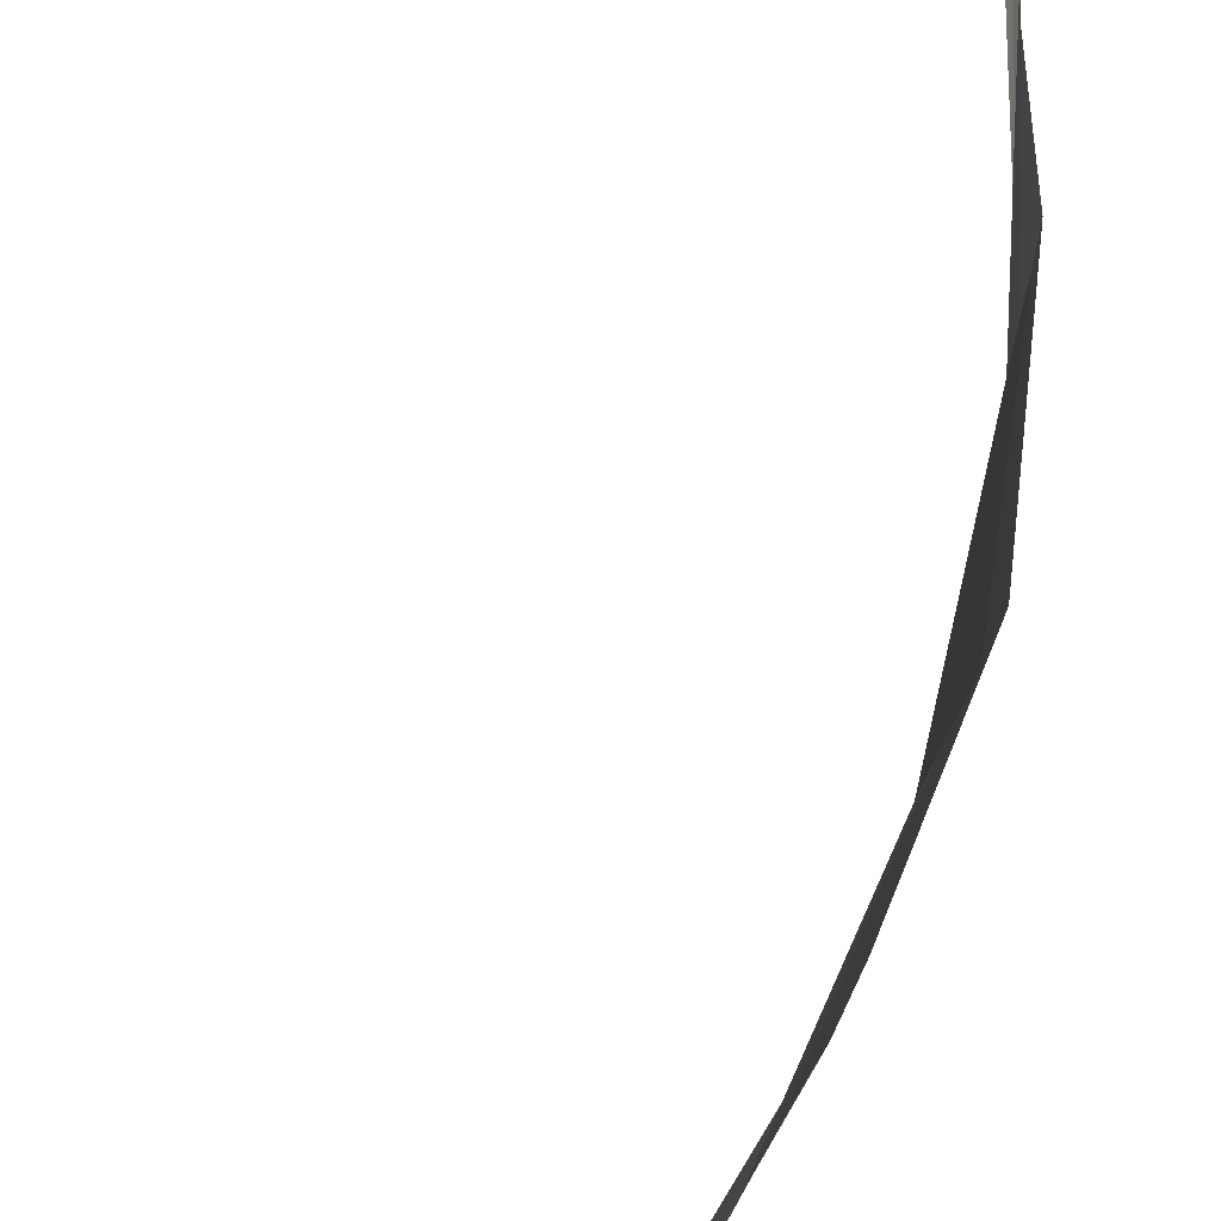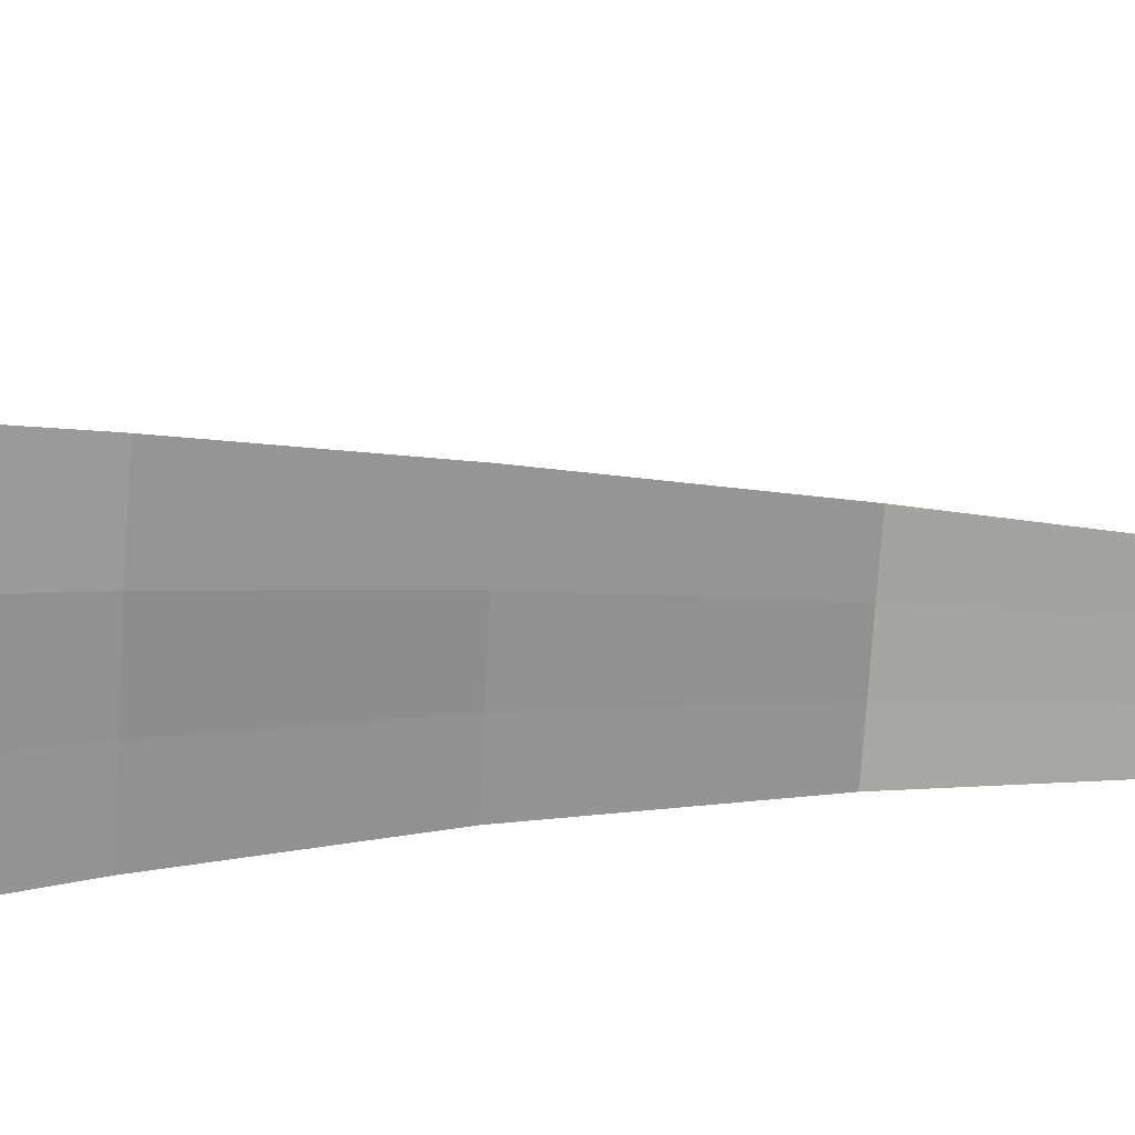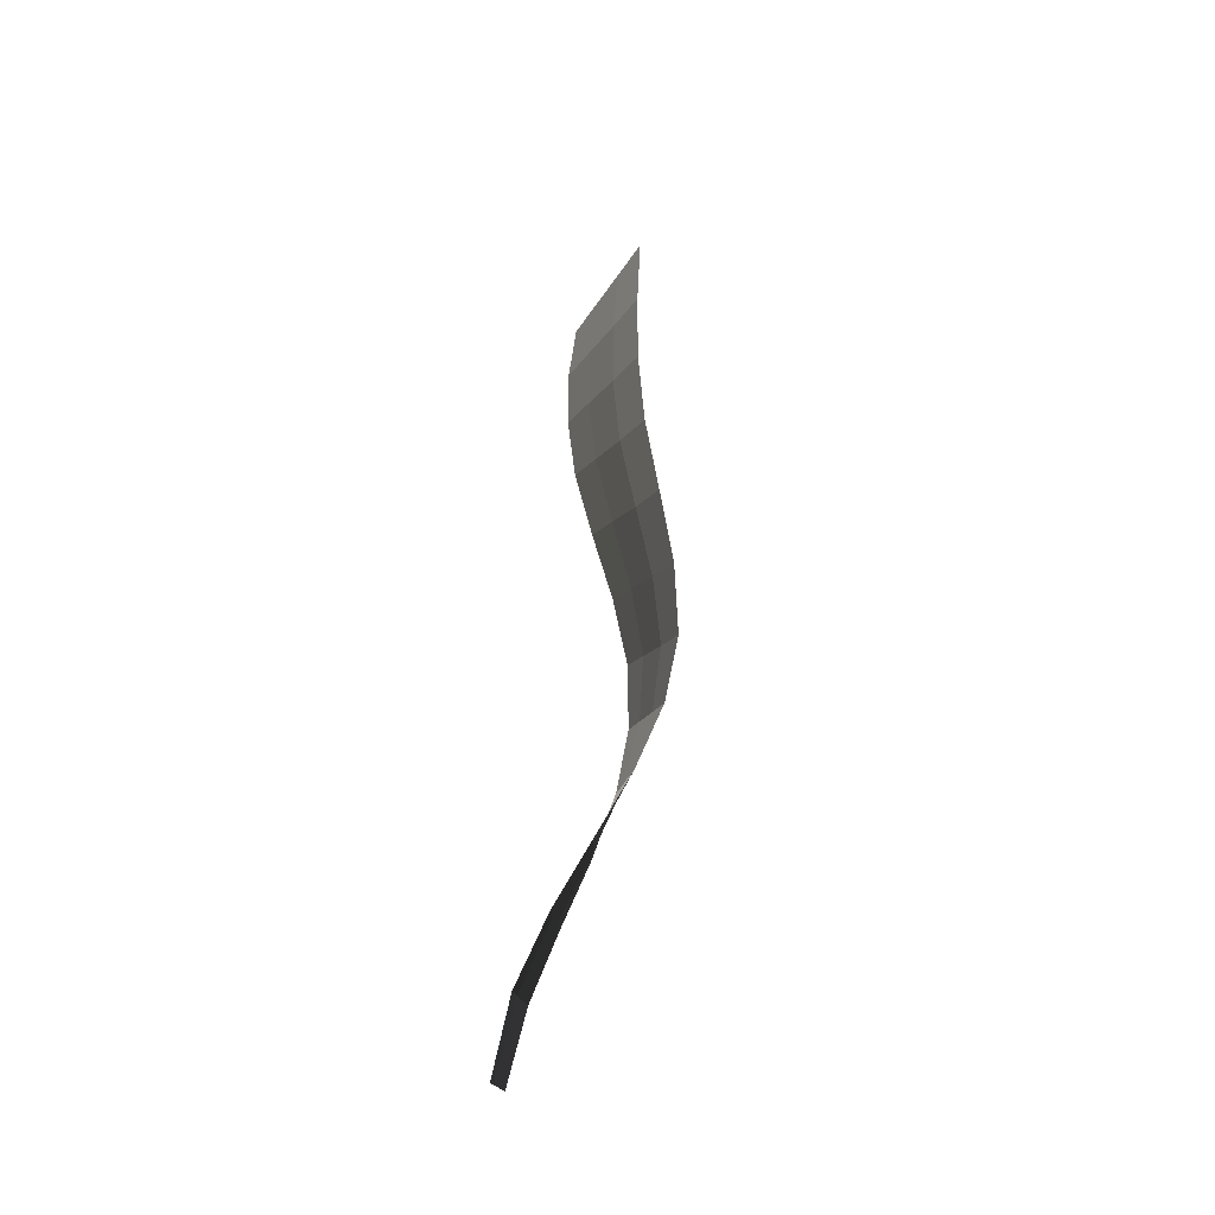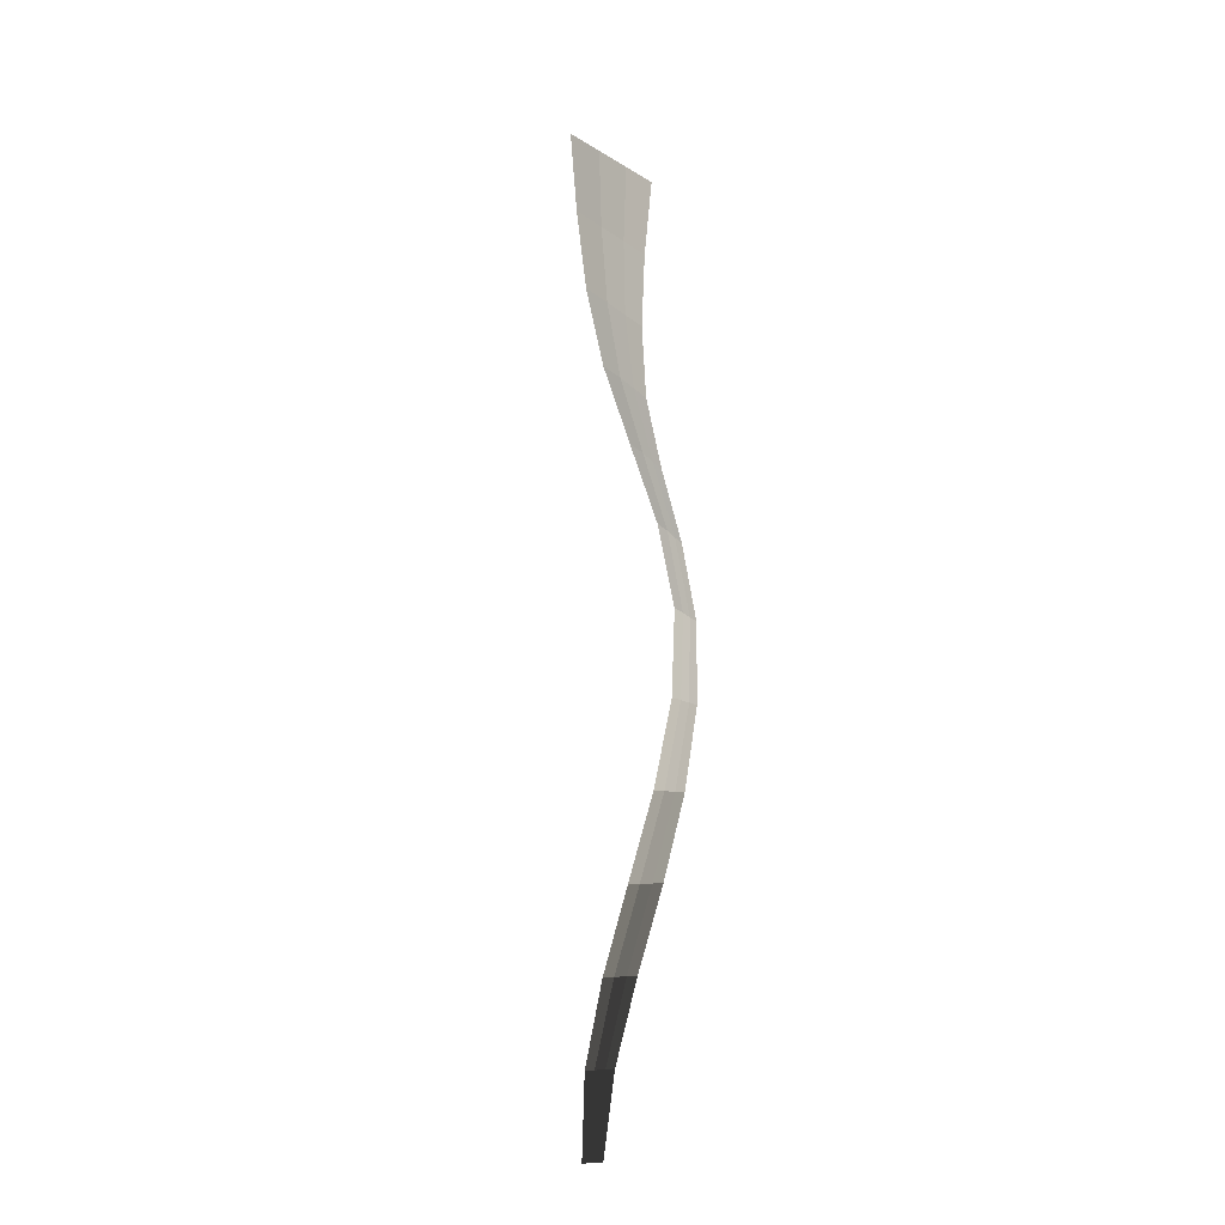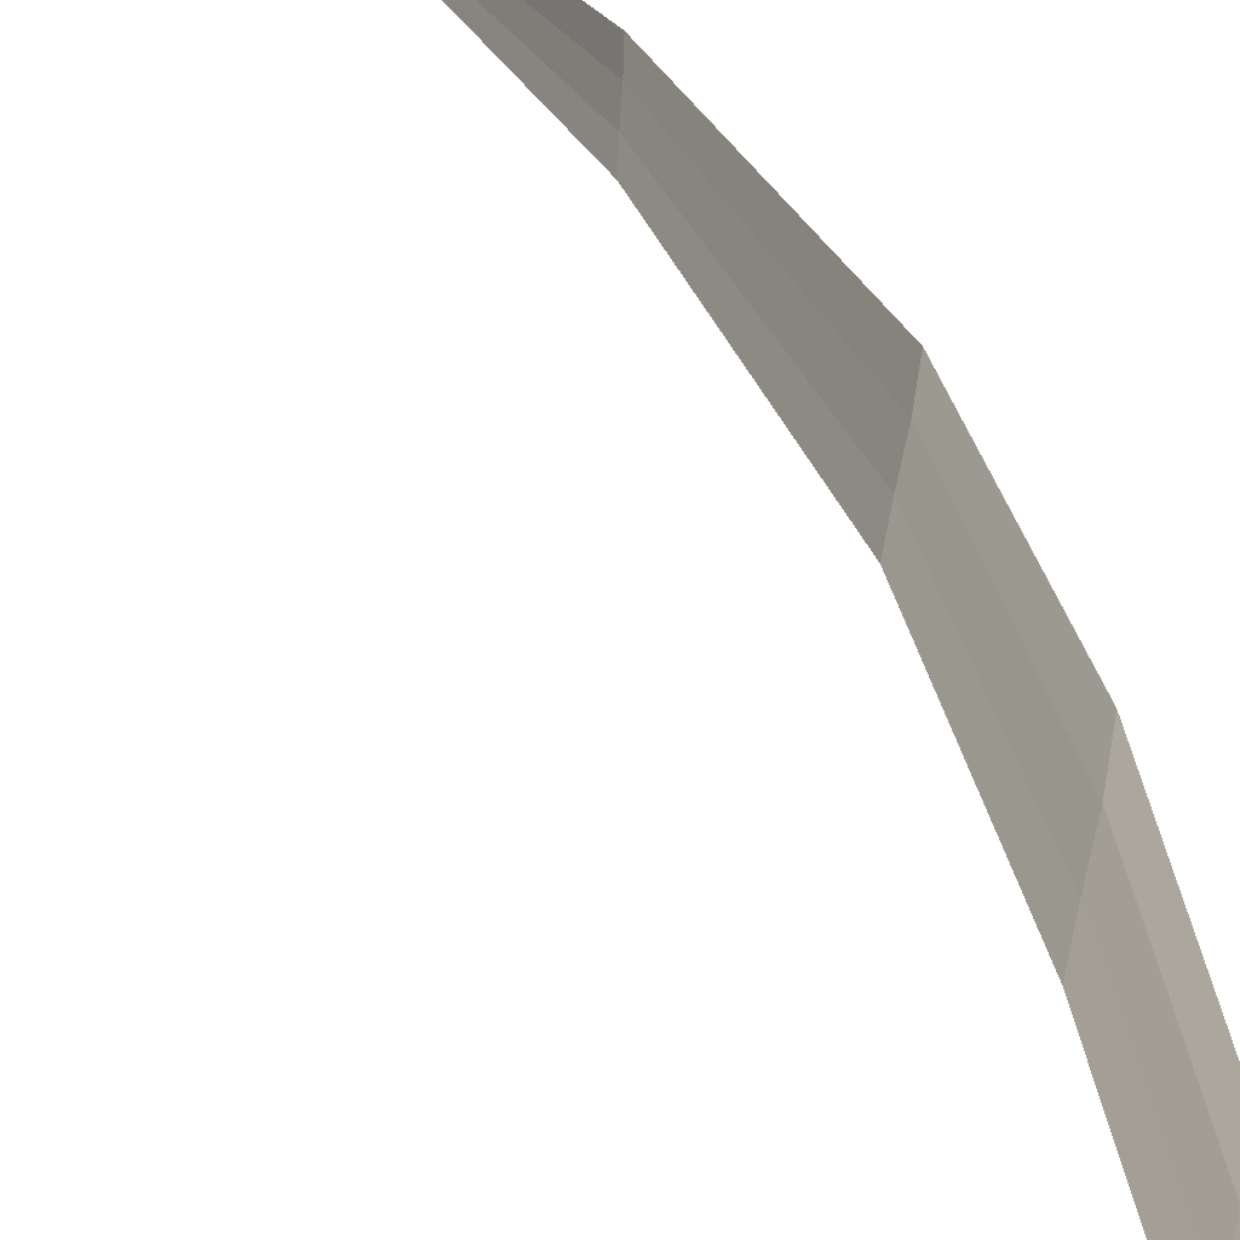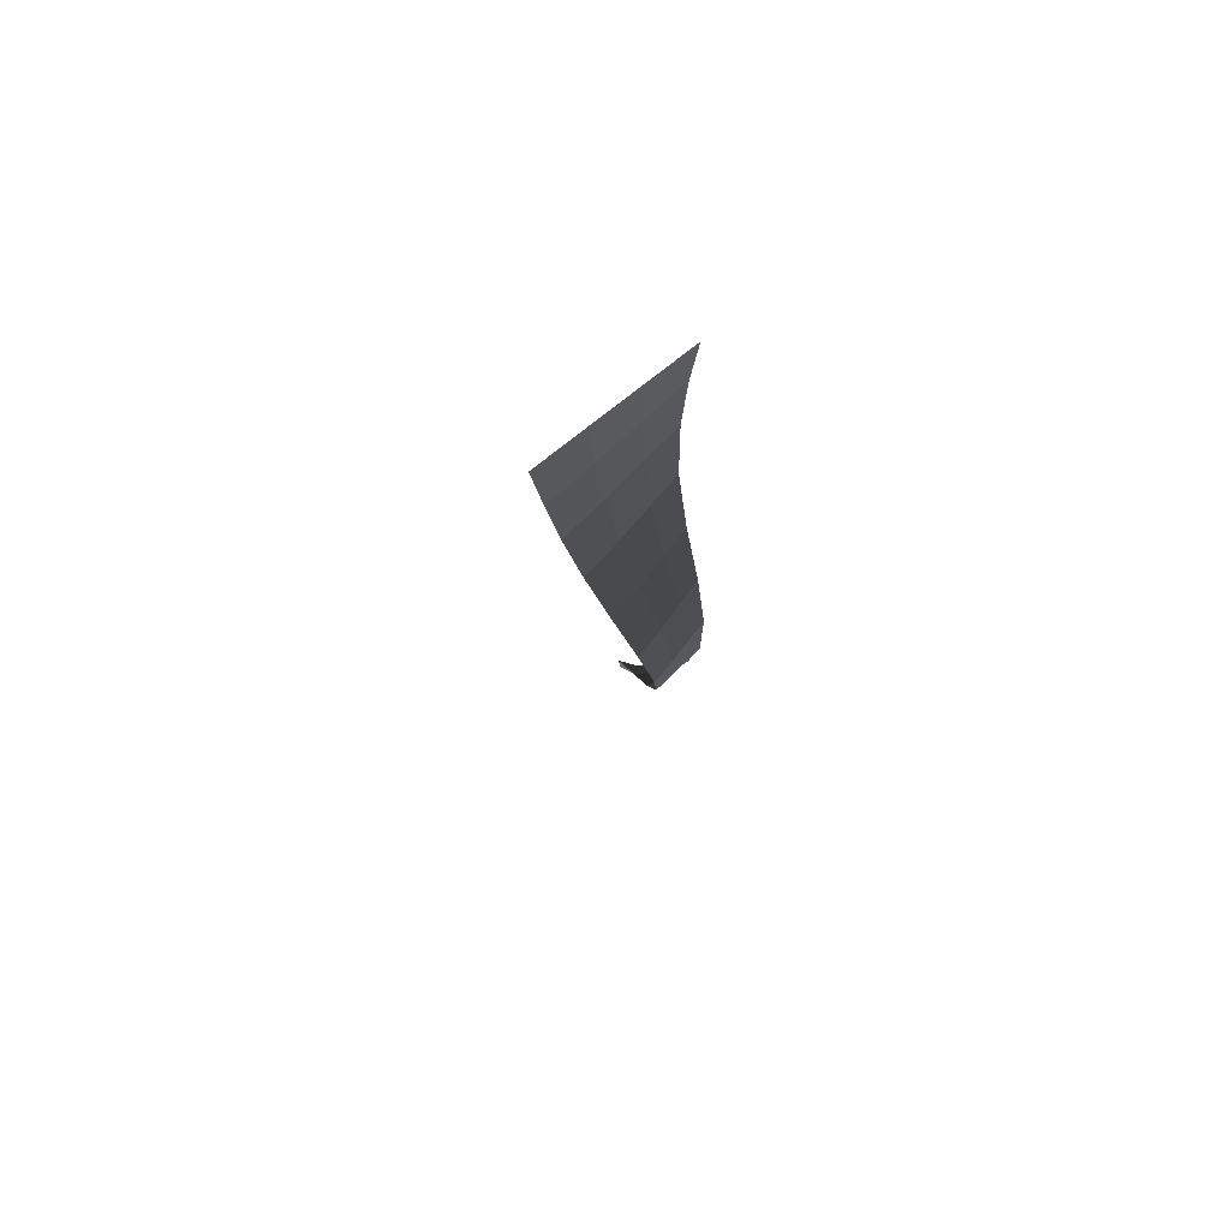
<metadata>
{"format":"obj","ext":"obj","renderer":"f3d","projection":"perspective","resolution":1024,"background":"white","views":[{"elev":-66.1,"azim":169.4,"up":"+Y"},{"elev":10.8,"azim":70.0,"up":"+Y"},{"elev":-43.4,"azim":152.6,"up":"+Z"},{"elev":-18.5,"azim":-147.8,"up":"+Z"},{"elev":-71.8,"azim":-146.5,"up":"+Y"},{"elev":72.1,"azim":-126.7,"up":"+Z"}]}
</metadata>
<code>
v 0.3528 3.933 0.6189
v 0.3012 3.993 1.014
v 0.3261 3.918 0.6211
v 0.2664 3.966 1.018
v 0.1348 4.011 1.416
v 0.1688 4.054 1.41
v -0.0277 4.052 1.814
v -0.0027 4.113 1.806
v -0.1812 4.089 2.213
v -0.1728 4.168 2.202
v -0.292 4.123 2.612
v -0.3028 4.222 2.598
v -0.3276 4.156 3.011
v -0.3546 4.278 2.994
v -0.2704 4.192 3.41
v -0.3063 4.341 3.389
v -0.162 4.228 3.809
v -0.1996 4.405 3.784
v -0.059 4.262 4.208
v -0.0924 4.466 4.179
v -0.0048 4.293 4.608
v -0.0298 4.519 4.576
v 0.0095 4.324 5.007
v -0.0057 4.568 4.973
v -0 4.361 5.406
v -0 4.616 5.37
v 0.0273 4.09 5.04
v -0 4.11 5.441
v 0.0425 3.865 5.072
v -0 3.863 5.476
v 0.0247 4.081 4.638
v 0.0498 3.884 4.665
v 0.0095 4.324 5.007
v -0.0048 4.293 4.608
v -0.059 4.262 4.208
v -0.0196 4.075 4.234
v 0.0138 3.905 4.258
v 0.0498 3.884 4.665
v -0.1177 4.065 3.832
v -0.0801 3.919 3.852
v -0.059 4.262 4.208
v -0.162 4.228 3.809
v -0.2704 4.192 3.41
v -0.2281 4.053 3.43
v -0.1922 3.927 3.447
v -0.0801 3.919 3.852
v -0.2958 4.039 3.028
v -0.2688 3.931 3.043
v -0.2704 4.192 3.41
v -0.3276 4.156 3.011
v -0.292 4.123 2.612
v -0.2793 4.025 2.626
v -0.2686 3.935 2.638
v -0.2688 3.931 3.043
v -0.1912 4.011 2.224
v -0.1996 3.938 2.234
v -0.292 4.123 2.612
v -0.1812 4.089 2.213
v -0.0277 4.052 1.814
v -0.057 3.992 1.823
v -0.082 3.937 1.83
v -0.1996 3.938 2.234
v 0.0947 3.968 1.422
v 0.0606 3.929 1.427
v -0.0277 4.052 1.814
v 0.1348 4.011 1.416
v 0.2664 3.966 1.018
v 0.2256 3.939 1.022
v 0.1908 3.914 1.026
v 0.0606 3.929 1.427
v 0.2947 3.903 0.6231
v 0.268 3.889 0.6251
v 0.2664 3.966 1.018
v 0.3261 3.918 0.6211
g Group_001
f 1 2 4 3
f 4 2 6 5
f 5 6 8 7
f 7 8 10 9
f 9 10 12 11
f 11 12 14 13
f 13 14 16 15
f 15 16 18 17
f 17 18 20 19
f 19 20 22 21
f 21 22 24 23
f 23 24 26 25
f 23 25 28 27
f 27 28 30 29
f 27 29 32 31
f 27 31 34 33
f 34 31 36 35
f 36 31 38 37
f 36 37 40 39
f 36 39 42 41
f 42 39 44 43
f 44 39 46 45
f 44 45 48 47
f 44 47 50 49
f 50 47 52 51
f 52 47 54 53
f 52 53 56 55
f 52 55 58 57
f 58 55 60 59
f 60 55 62 61
f 60 61 64 63
f 60 63 66 65
f 66 63 68 67
f 68 63 70 69
f 68 69 72 71
f 68 71 74 73

</code>
